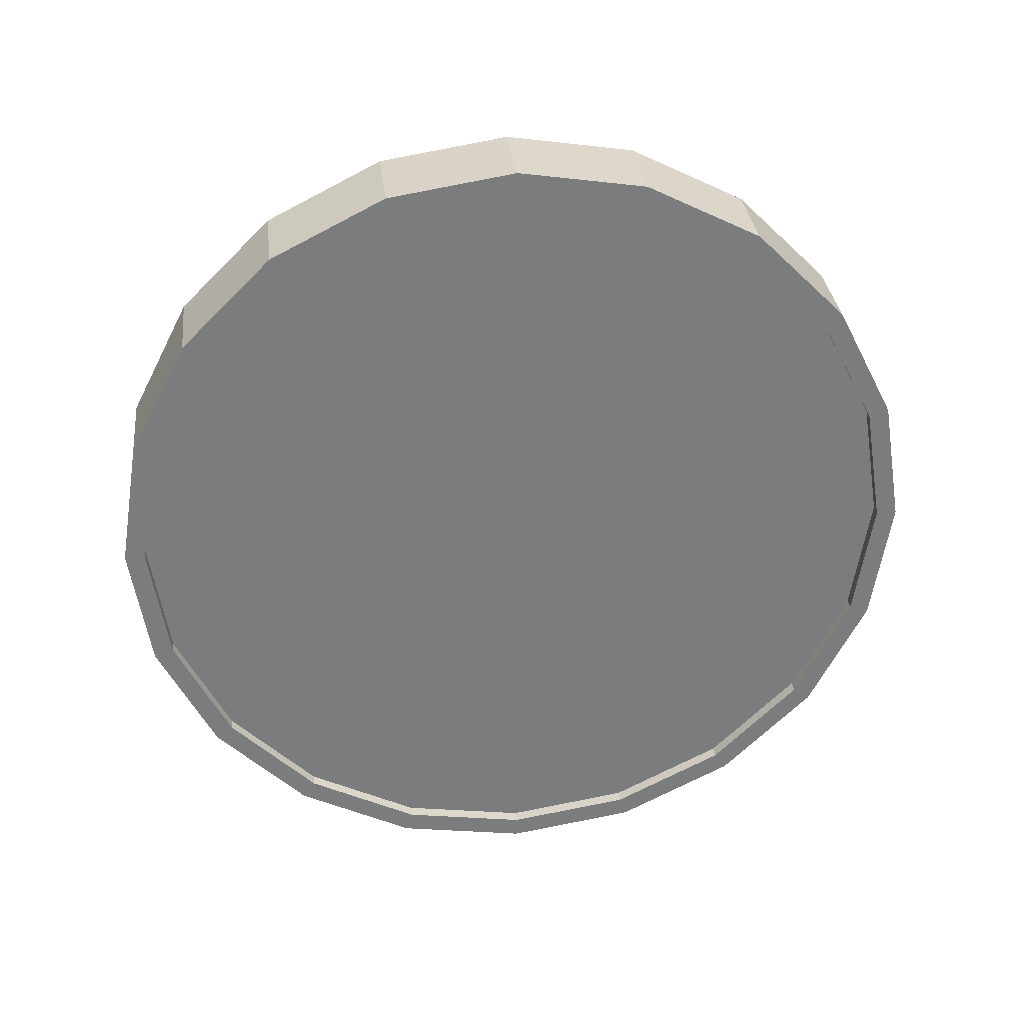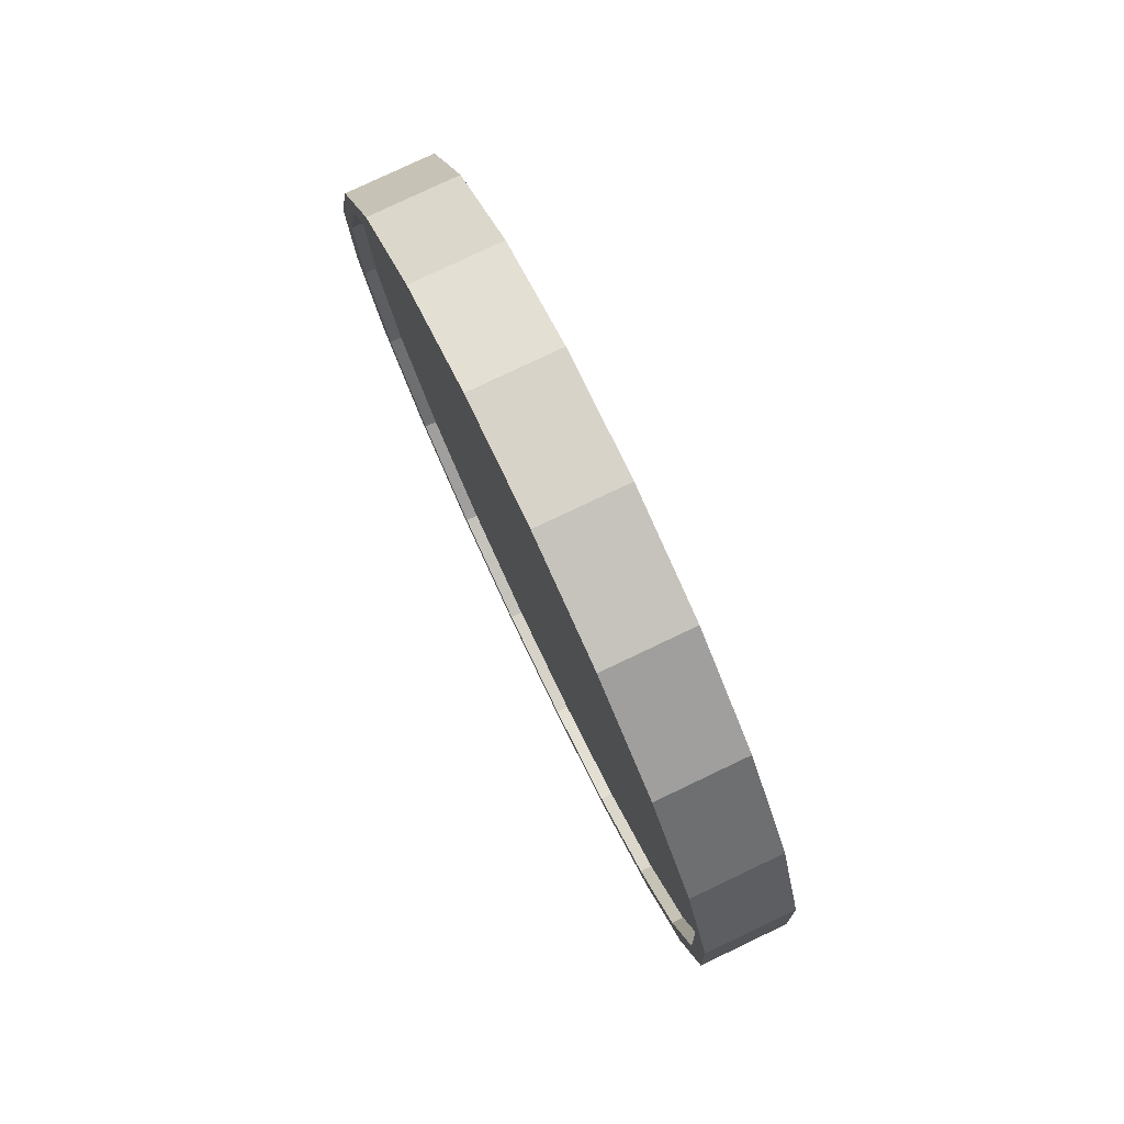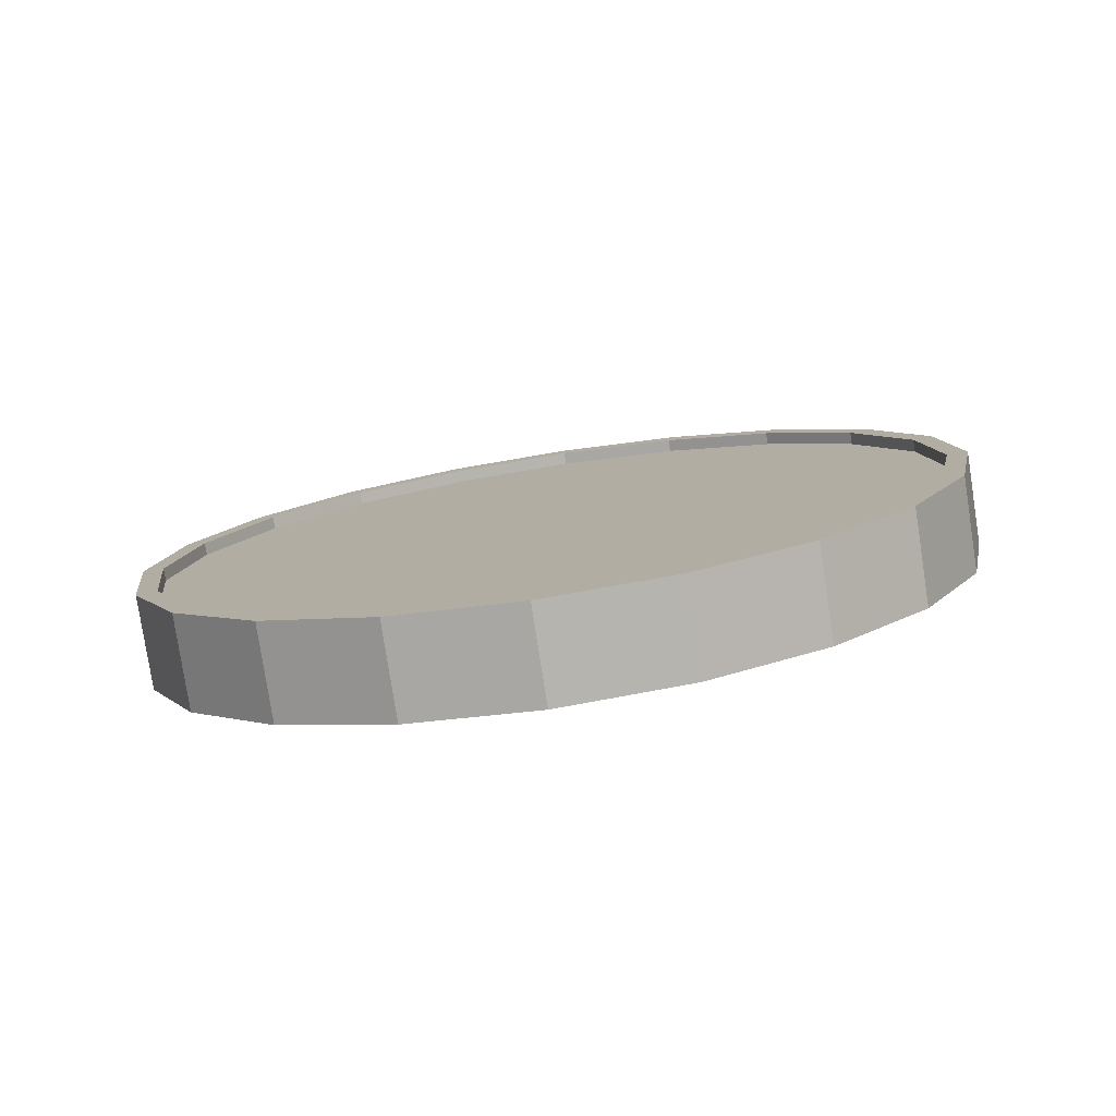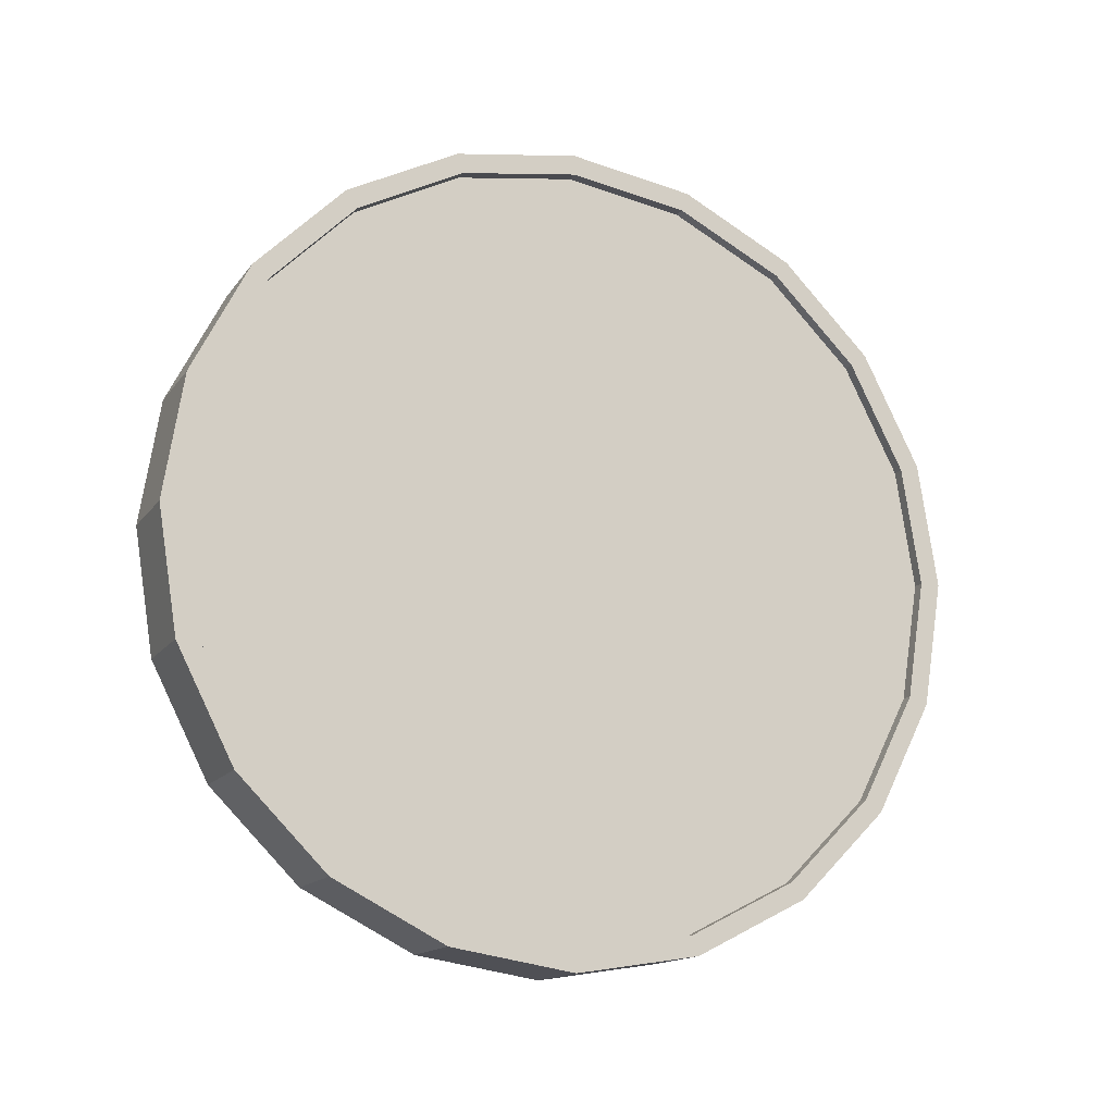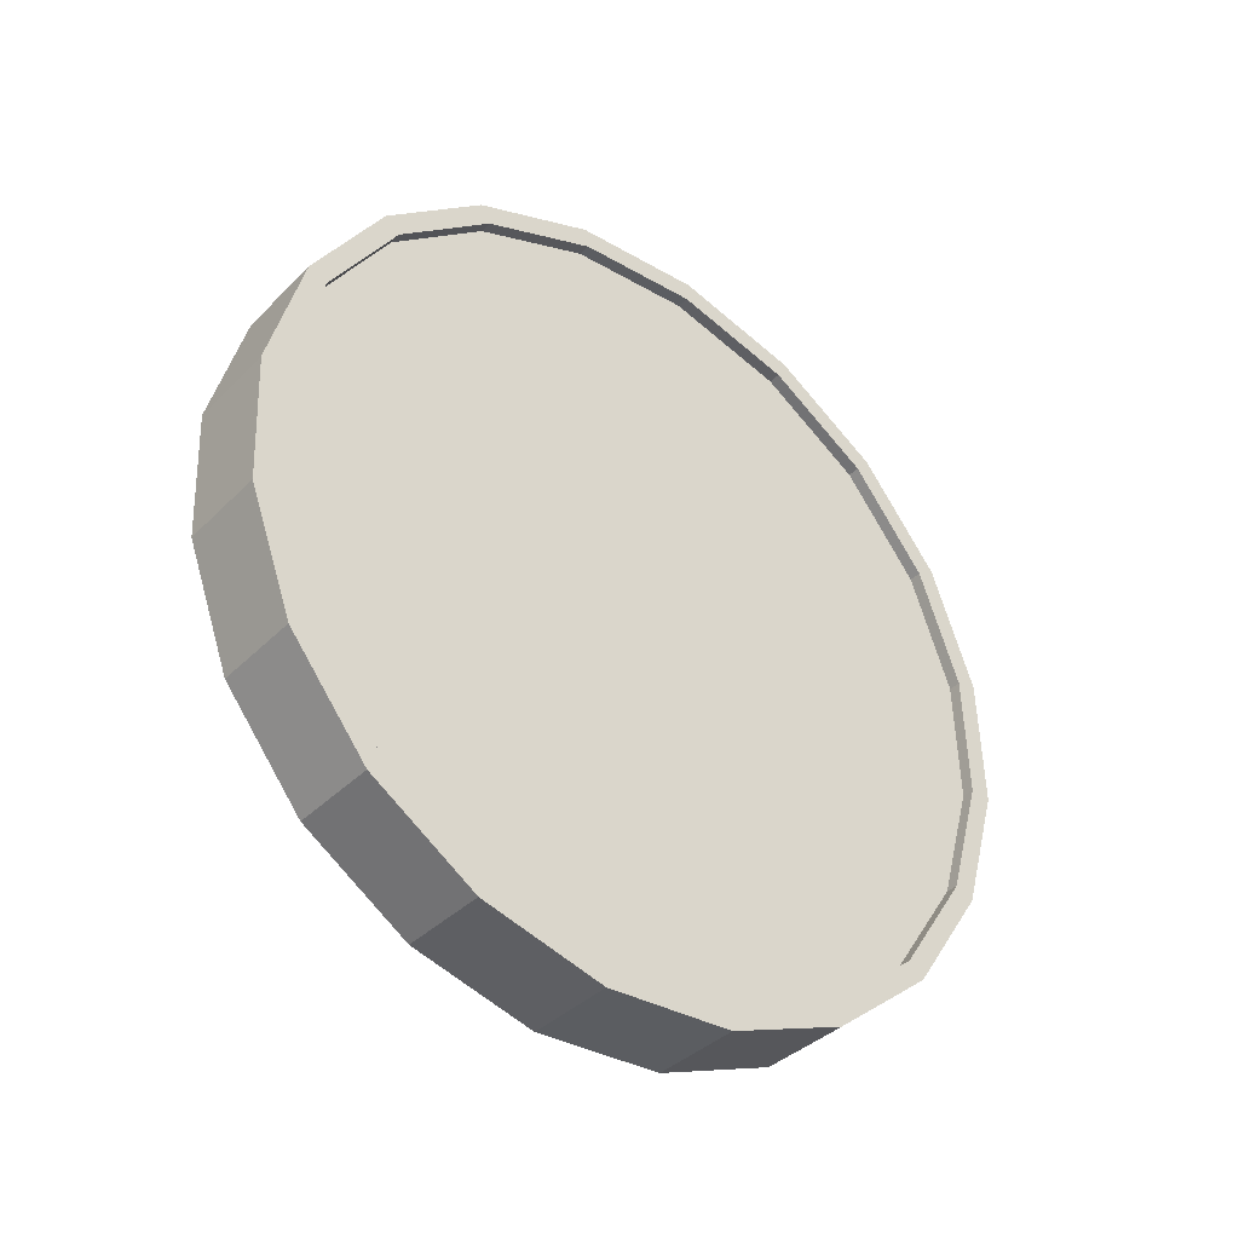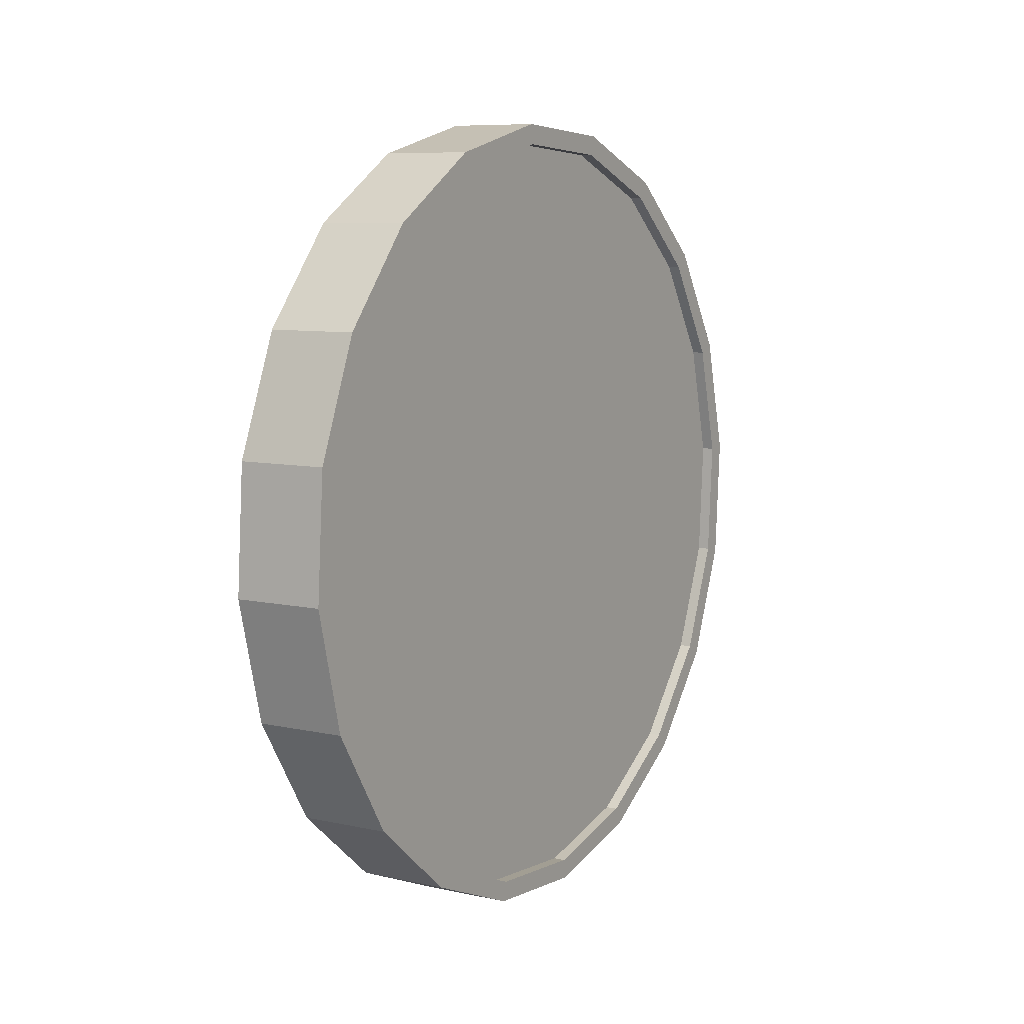
<metadata>
{"format":"obj","ext":"obj","renderer":"f3d","projection":"perspective","resolution":1024,"background":"white","views":[{"elev":31.8,"azim":-110.0,"up":"+Y"},{"elev":45.5,"azim":-21.7,"up":"+Z"},{"elev":-65.4,"azim":99.0,"up":"+Z"},{"elev":-14.7,"azim":53.5,"up":"+Y"},{"elev":-19.6,"azim":50.3,"up":"+Z"},{"elev":34.6,"azim":28.9,"up":"+Z"}]}
</metadata>
<code>
o Cylinder
v 0.1259 1 -0.9984
v 0.3449 1 -0.9454
v 0.1144 0.691 -0.9509
v 0.3334 0.691 -0.8978
v 0.08095 0.4122 -0.8128
v 0.3 0.4122 -0.7598
v 0.02887 0.191 -0.5978
v 0.2479 0.191 -0.5447
v -0.03676 0.04894 -0.3269
v 0.1823 0.04894 -0.2738
v -0.1095 -0 -0.02653
v 0.1095 -0 0.02653
v -0.1823 0.04894 0.2738
v 0.03676 0.04894 0.3269
v -0.2479 0.191 0.5447
v -0.02887 0.191 0.5978
v -0.3 0.4122 0.7598
v -0.08095 0.4122 0.8128
v -0.3334 0.691 0.8978
v -0.1144 0.691 0.9509
v -0.3449 1 0.9454
v -0.1259 1 0.9984
v -0.3334 1.309 0.8978
v -0.1144 1.309 0.9509
v -0.3 1.588 0.7598
v -0.08095 1.588 0.8128
v -0.2479 1.809 0.5447
v -0.02887 1.809 0.5978
v -0.1823 1.951 0.2738
v 0.03676 1.951 0.3269
v -0.1095 2 -0.02653
v 0.1095 2 0.02653
v -0.03676 1.951 -0.3269
v 0.1823 1.951 -0.2738
v 0.02887 1.809 -0.5978
v 0.2479 1.809 -0.5447
v 0.08095 1.588 -0.8128
v 0.3 1.588 -0.7598
v 0.1144 1.309 -0.9509
v 0.3334 1.309 -0.8978
v 0.3222 0.7064 -0.8516
v 0.3332 1 -0.8968
v 0.2904 0.4416 -0.7204
v 0.241 0.2314 -0.5162
v 0.1786 0.0965 -0.2588
v 0.1095 0.05 0.02653
v 0.0404 0.0965 0.3118
v -0.02195 0.2314 0.5692
v -0.07143 0.4416 0.7735
v -0.1032 0.7064 0.9046
v -0.1141 1 0.9498
v -0.1032 1.294 0.9046
v -0.07143 1.558 0.7735
v -0.02195 1.769 0.5692
v 0.0404 1.904 0.3118
v 0.1095 1.95 0.02653
v 0.1786 1.904 -0.2588
v 0.241 1.769 -0.5162
v 0.2905 1.558 -0.7204
v 0.3222 1.294 -0.8516
v 0.2931 0.7064 -0.8586
v 0.304 1 -0.9038
v 0.2613 0.4416 -0.7275
v 0.2118 0.2314 -0.5232
v 0.1495 0.0965 -0.2658
v 0.08035 0.05 0.01946
v 0.01124 0.0965 0.3048
v -0.0511 0.2314 0.5622
v -0.1006 0.4416 0.7664
v -0.1323 0.7064 0.8976
v -0.1433 1 0.9428
v -0.1323 1.294 0.8976
v -0.1006 1.558 0.7664
v -0.0511 1.769 0.5622
v 0.01124 1.904 0.3048
v 0.08035 1.95 0.01946
v 0.1495 1.904 -0.2659
v 0.2118 1.769 -0.5232
v 0.2613 1.558 -0.7275
v 0.2931 1.294 -0.8586
v 0.1141 1 -0.9498
v 0.1032 0.7064 -0.9046
v 0.07143 0.4416 -0.7735
v 0.02195 0.2314 -0.5692
v -0.0404 0.0965 -0.3118
v -0.1095 0.05 -0.02653
v -0.1786 0.0965 0.2588
v -0.241 0.2314 0.5162
v -0.2904 0.4416 0.7204
v -0.3222 0.7064 0.8516
v -0.3332 1 0.8968
v -0.3222 1.294 0.8516
v -0.2904 1.558 0.7204
v -0.241 1.769 0.5162
v -0.1786 1.904 0.2588
v -0.1095 1.95 -0.02653
v -0.0404 1.904 -0.3118
v 0.02195 1.769 -0.5692
v 0.07143 1.558 -0.7735
v 0.1032 1.294 -0.9046
v 0.1433 1 -0.9428
v 0.1323 0.7064 -0.8976
v 0.1006 0.4416 -0.7664
v 0.0511 0.2314 -0.5622
v -0.01124 0.0965 -0.3048
v -0.08035 0.05 -0.01946
v -0.1495 0.0965 0.2658
v -0.2118 0.2314 0.5232
v -0.2613 0.4416 0.7275
v -0.2931 0.7064 0.8586
v -0.304 1 0.9038
v -0.2931 1.294 0.8586
v -0.2613 1.558 0.7275
v -0.2118 1.769 0.5232
v -0.1495 1.904 0.2658
v -0.08035 1.95 -0.01947
v -0.01124 1.904 -0.3048
v 0.0511 1.769 -0.5622
v 0.1006 1.558 -0.7664
v 0.1324 1.294 -0.8976
g Cylinder_Cylinder_Material.001
f 1 2 4 3
f 3 4 6 5
f 5 6 8 7
f 7 8 10 9
f 9 10 12 11
f 11 12 14 13
f 13 14 16 15
f 15 16 18 17
f 17 18 20 19
f 19 20 22 21
f 21 22 24 23
f 23 24 26 25
f 25 26 28 27
f 27 28 30 29
f 29 30 32 31
f 31 32 34 33
f 33 34 36 35
f 35 36 38 37
f 14 12 46 47
f 37 38 40 39
f 39 40 2 1
f 21 23 92 91
f 50 49 69 70
f 24 22 51 52
f 34 32 56 57
f 10 8 44 45
f 20 18 49 50
f 30 28 54 55
f 40 38 59 60
f 6 4 41 43
f 16 14 47 48
f 26 24 52 53
f 36 34 57 58
f 12 10 45 46
f 22 20 50 51
f 32 30 55 56
f 2 40 60 42
f 8 6 43 44
f 18 16 48 49
f 4 2 42 41
f 28 26 53 54
f 38 36 58 59
f 61 62 80 79 78 77 76 75 74 73 72 71 70 69 68 67 66 65 64 63
f 43 41 61 63
f 58 57 77 78
f 51 50 70 71
f 44 43 63 64
f 59 58 78 79
f 52 51 71 72
f 45 44 64 65
f 60 59 79 80
f 53 52 72 73
f 46 45 65 66
f 42 60 80 62
f 54 53 73 74
f 47 46 66 67
f 55 54 74 75
f 48 47 67 68
f 56 55 75 76
f 49 48 68 69
f 41 42 62 61
f 57 56 76 77
f 83 84 104 103
f 31 33 97 96
f 7 9 85 84
f 17 19 90 89
f 27 29 95 94
f 37 39 100 99
f 3 5 83 82
f 13 15 88 87
f 23 25 93 92
f 33 35 98 97
f 9 11 86 85
f 19 21 91 90
f 29 31 96 95
f 39 1 81 100
f 5 7 84 83
f 15 17 89 88
f 1 3 82 81
f 25 27 94 93
f 35 37 99 98
f 11 13 87 86
f 101 102 103 104 105 106 107 108 109 110 111 112 113 114 115 116 117 118 119 120
f 98 99 119 118
f 91 92 112 111
f 84 85 105 104
f 99 100 120 119
f 92 93 113 112
f 85 86 106 105
f 100 81 101 120
f 93 94 114 113
f 86 87 107 106
f 94 95 115 114
f 87 88 108 107
f 95 96 116 115
f 88 89 109 108
f 81 82 102 101
f 96 97 117 116
f 89 90 110 109
f 82 83 103 102
f 97 98 118 117
f 90 91 111 110

</code>
